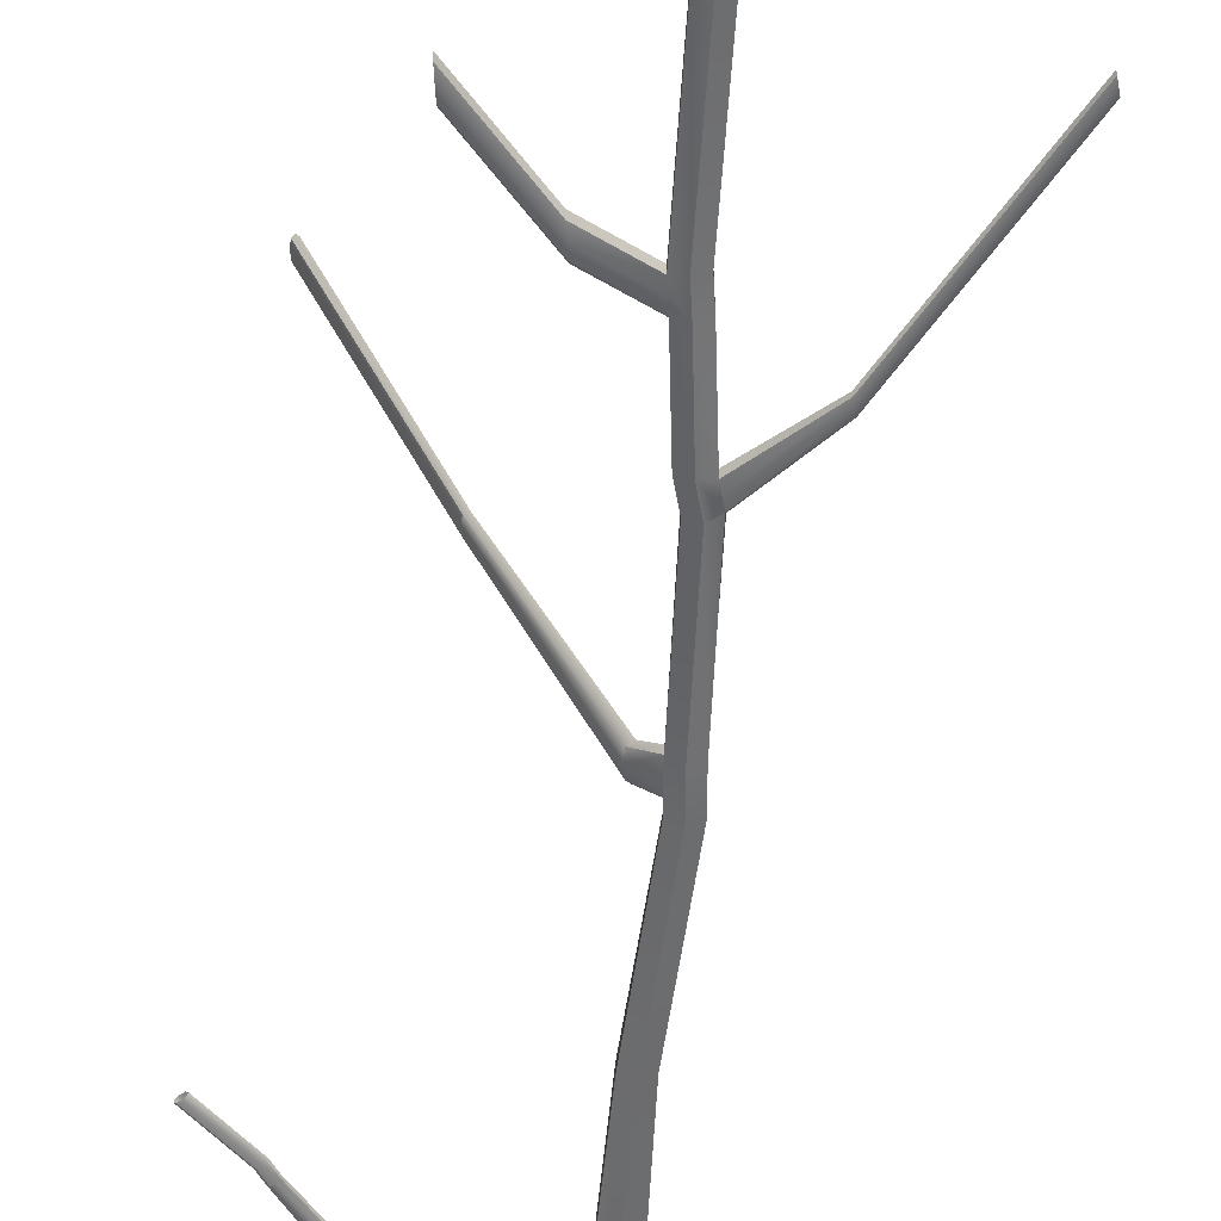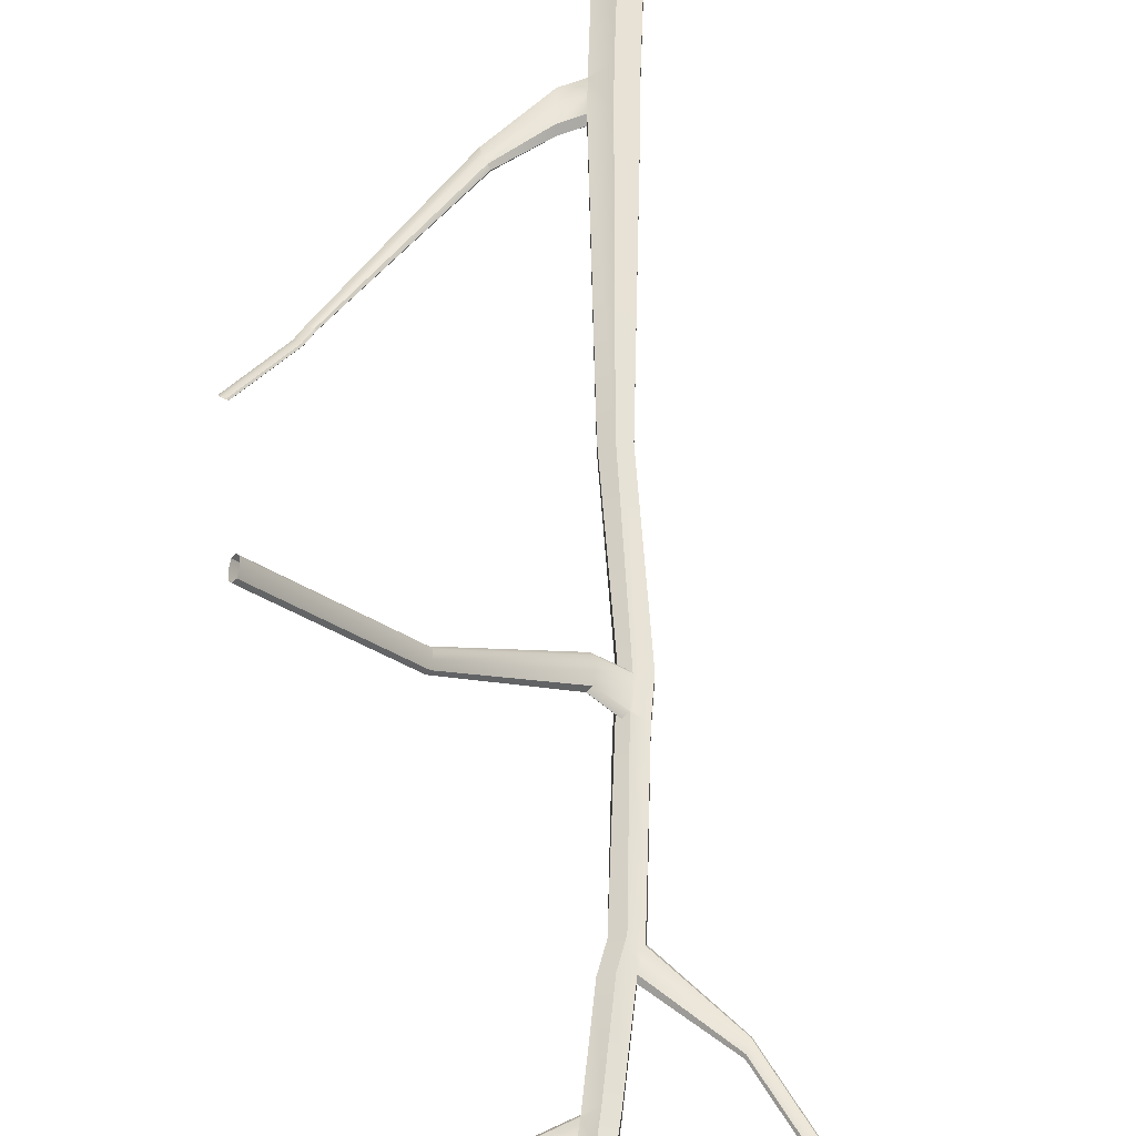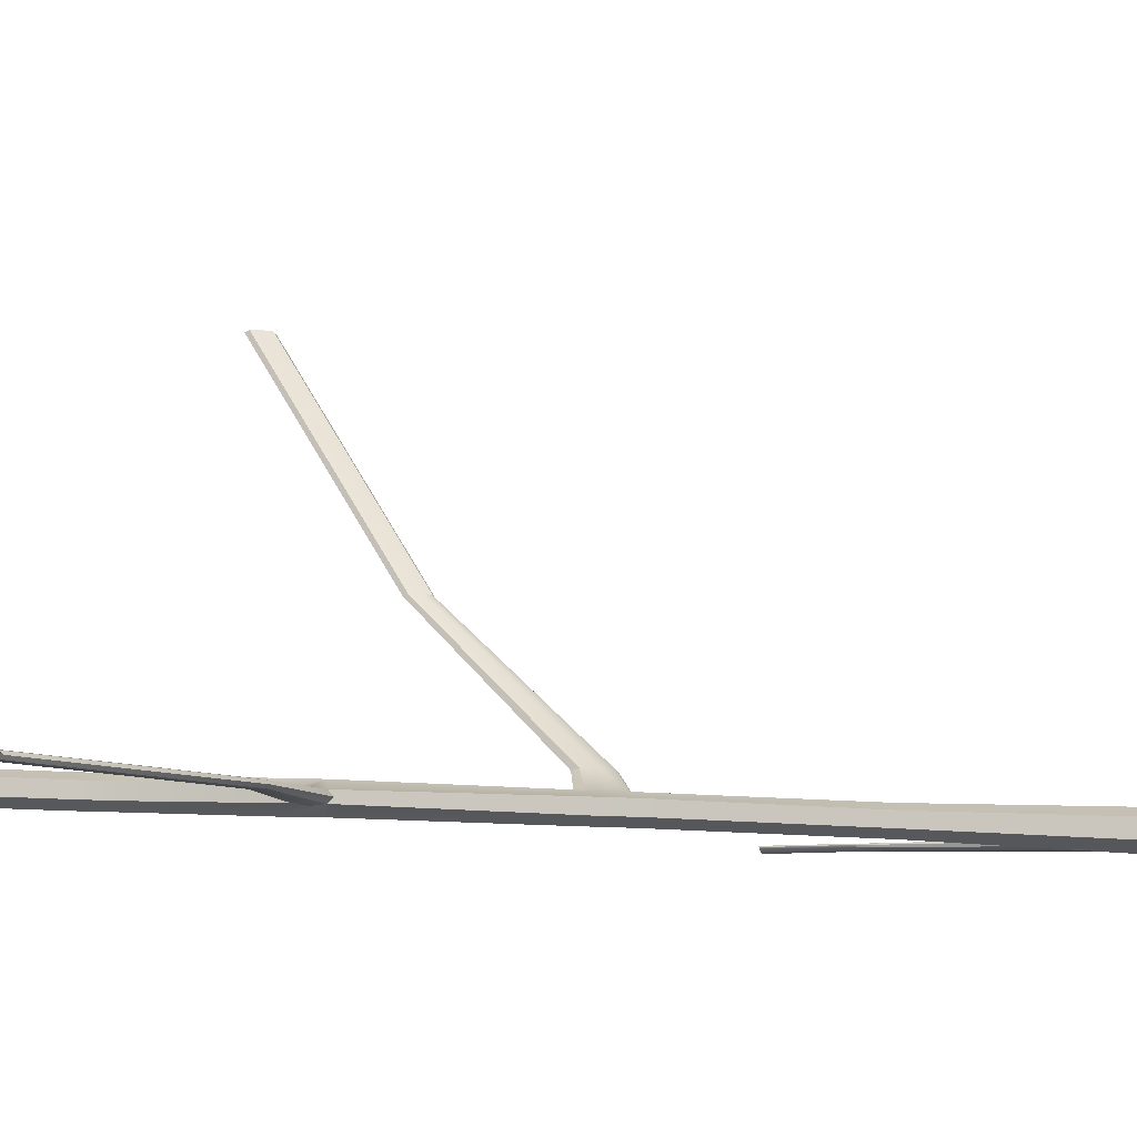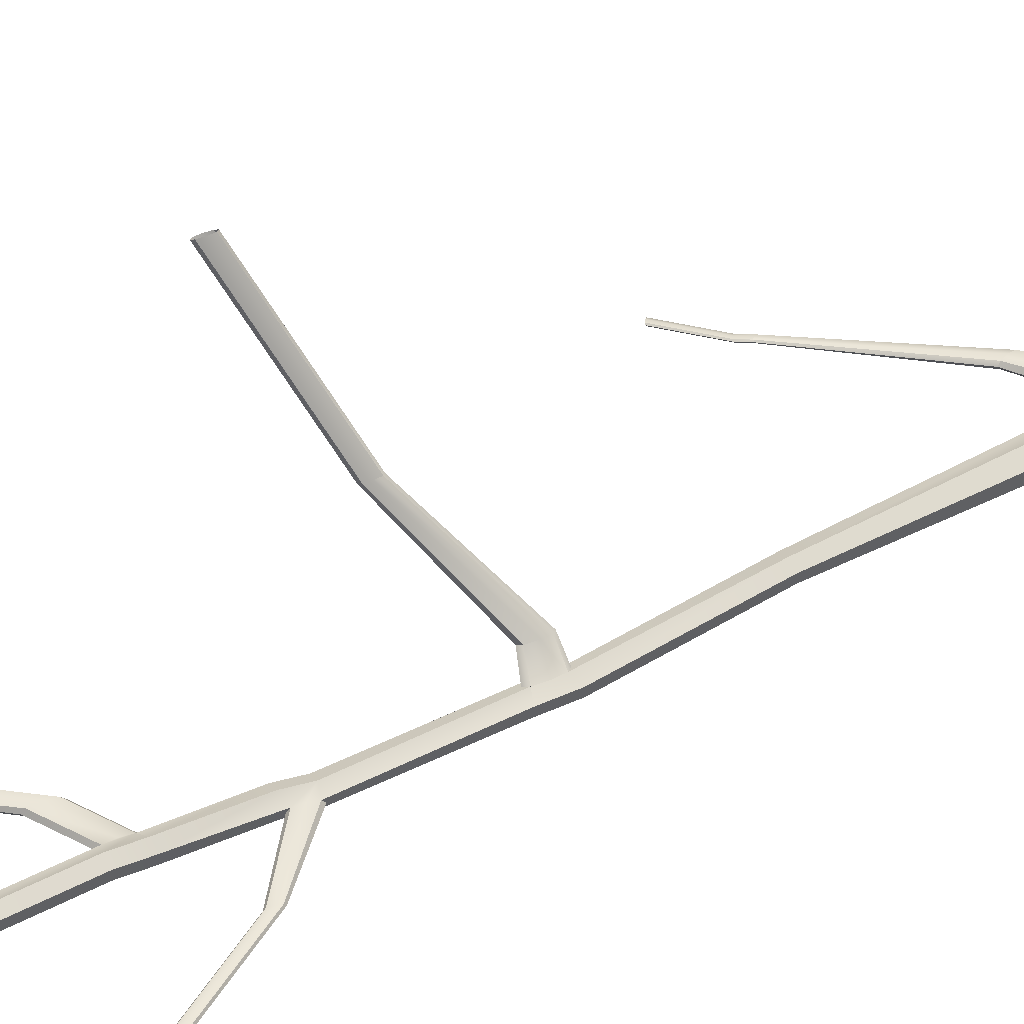
<metadata>
{"format":"obj","ext":"obj","renderer":"f3d","projection":"perspective","resolution":1024,"background":"white","views":[{"elev":-54.0,"azim":177.6,"up":"+Z"},{"elev":53.1,"azim":-178.1,"up":"+Z"},{"elev":-7.0,"azim":-114.2,"up":"+Z"},{"elev":48.0,"azim":-119.1,"up":"+Z"}]}
</metadata>
<code>
o Tronco_noHojas
v -37.71 0.222 -58.37
v -37.8 0.222 -58.33
v -37.8 0.222 -58.24
v -37.71 0.222 -58.2
v -37.62 0.222 -58.24
v -37.62 0.222 -58.33
v -37.71 1.683 -58.37
v -37.8 1.683 -58.33
v -37.8 1.683 -58.24
v -37.71 1.683 -58.2
v -37.62 1.711 -58.26
v -37.62 1.711 -58.32
v -37.81 1.906 -58.33
v -37.71 1.906 -58.37
v -37.81 1.906 -58.24
v -37.71 1.906 -58.2
v -37.62 1.878 -58.26
v -37.62 1.878 -58.32
v -37.82 3.319 -58.32
v -37.76 3.319 -58.35
v -37.7 3.319 -58.32
v -37.7 3.319 -58.26
v -37.76 3.319 -58.23
v -37.82 3.319 -58.26
v -37.91 4.251 -58.32
v -37.85 4.251 -58.35
v -37.79 4.251 -58.32
v -37.8 4.276 -58.26
v -37.84 4.276 -58.23
v -37.91 4.251 -58.26
v -37.9 4.448 -58.32
v -37.84 4.448 -58.35
v -37.78 4.448 -58.32
v -37.79 4.424 -58.26
v -37.84 4.424 -58.23
v -37.9 4.448 -58.26
v -37.91 5.289 -58.31
v -37.85 5.271 -58.35
v -37.79 5.271 -58.32
v -37.79 5.271 -58.26
v -37.85 5.271 -58.23
v -37.91 5.289 -58.27
v -37.89 5.395 -58.31
v -37.82 5.413 -58.35
v -37.76 5.413 -58.32
v -37.76 5.413 -58.26
v -37.82 5.413 -58.23
v -37.89 5.395 -58.27
v -37.85 5.889 -58.32
v -37.79 5.889 -58.35
v -37.73 5.91 -58.31
v -37.73 5.91 -58.27
v -37.79 5.889 -58.23
v -37.85 5.889 -58.26
v -37.84 6.056 -58.32
v -37.77 6.056 -58.35
v -37.72 6.035 -58.31
v -37.72 6.035 -58.27
v -37.77 6.056 -58.23
v -37.84 6.056 -58.26
v -37.86 6.907 -58.32
v -37.79 6.907 -58.35
v -37.73 6.927 -58.31
v -37.73 6.927 -58.27
v -37.79 6.907 -58.23
v -37.86 6.907 -58.26
v -37.86 7.064 -58.32
v -37.8 7.064 -58.35
v -37.74 7.045 -58.31
v -37.74 7.045 -58.27
v -37.8 7.064 -58.23
v -37.86 7.064 -58.26
v -37.87 7.328 -58.32
v -37.8 7.328 -58.35
v -37.74 7.328 -58.32
v -37.74 7.328 -58.26
v -37.81 7.343 -58.23
v -37.86 7.343 -58.26
v -37.86 7.454 -58.32
v -37.8 7.454 -58.35
v -37.74 7.454 -58.32
v -37.74 7.454 -58.26
v -37.81 7.438 -58.23
v -37.85 7.438 -58.26
v -37.9 8.553 -58.32
v -37.84 8.553 -58.35
v -37.77 8.553 -58.32
v -37.77 8.553 -58.26
v -37.84 8.553 -58.23
v -37.9 8.553 -58.26
v -37.79 4.35 -58.26
v -37.81 4.448 -58.24
v -37.85 4.35 -58.23
v -37.82 4.251 -58.24
v -37.9 5.342 -58.26
v -37.88 5.413 -58.29
v -37.9 5.342 -58.32
v -37.91 5.271 -58.29
v -37.72 5.973 -58.32
v -37.71 6.056 -58.29
v -37.72 5.973 -58.26
v -37.73 5.889 -58.29
v -37.74 6.986 -58.32
v -37.74 7.064 -58.29
v -37.74 6.986 -58.26
v -37.73 6.907 -58.29
v -37.8 7.391 -58.23
v -37.83 7.454 -58.24
v -37.86 7.391 -58.26
v -37.84 7.328 -58.24
v -37.62 1.795 -58.33
v -37.62 1.906 -58.29
v -37.62 1.795 -58.24
v -37.62 1.683 -58.29
v -37.51 1.762 -58.32
v -37.51 1.734 -58.29
v -37.51 1.845 -58.33
v -37.51 1.929 -58.32
v -37.52 1.957 -58.29
v -37.51 1.929 -58.26
v -37.51 1.845 -58.24
v -37.51 1.762 -58.26
v -37.26 2.028 -58.31
v -37.25 2.012 -58.3
v -37.25 2.025 -58.28
v -37.27 2.069 -58.26
v -37.29 2.113 -58.26
v -37.3 2.129 -58.28
v -37.3 2.116 -58.3
v -37.28 2.072 -58.31
v -36.71 2.828 -58.3
v -36.7 2.825 -58.3
v -36.7 2.83 -58.29
v -36.72 2.841 -58.28
v -36.74 2.852 -58.28
v -36.74 2.855 -58.28
v -36.74 2.851 -58.29
v -36.73 2.839 -58.3
v -36.67 2.894 -58.3
v -36.66 2.891 -58.3
v -36.66 2.896 -58.29
v -36.68 2.907 -58.28
v -36.69 2.918 -58.28
v -36.7 2.921 -58.28
v -36.7 2.917 -58.29
v -36.69 2.905 -58.3
v -36.44 3.137 -58.3
v -36.43 3.134 -58.3
v -36.43 3.139 -58.29
v -36.45 3.15 -58.28
v -36.46 3.161 -58.28
v -36.47 3.164 -58.28
v -36.47 3.16 -58.29
v -36.45 3.148 -58.3
v -38.24 5.605 -58.28
v -38.24 5.594 -58.29
v -38.23 5.636 -58.27
v -38.22 5.667 -58.28
v -38.22 5.677 -58.29
v -38.22 5.667 -58.3
v -38.23 5.636 -58.3
v -38.24 5.605 -58.3
v -38.85 6.618 -58.28
v -38.85 6.607 -58.29
v -38.85 6.618 -58.3
v -38.84 6.649 -58.3
v -38.83 6.68 -58.3
v -38.83 6.69 -58.29
v -38.83 6.68 -58.28
v -38.84 6.649 -58.27
v -37.68 4.268 -58.17
v -37.7 4.248 -58.16
v -37.68 4.327 -58.18
v -37.68 4.386 -58.17
v -37.7 4.406 -58.16
v -37.72 4.386 -58.16
v -37.72 4.327 -58.15
v -37.72 4.268 -58.16
v -37.21 4.671 -57.6
v -37.22 4.658 -57.59
v -37.23 4.671 -57.59
v -37.24 4.712 -57.58
v -37.23 4.752 -57.59
v -37.22 4.766 -57.59
v -37.2 4.752 -57.6
v -37.2 4.712 -57.6
v -36.68 5.005 -56.71
v -36.69 4.992 -56.7
v -36.71 5.005 -56.69
v -36.71 5.046 -56.69
v -36.7 5.087 -56.69
v -36.69 5.1 -56.7
v -36.68 5.087 -56.71
v -36.67 5.046 -56.71
v -37.46 6.067 -58.31
v -37.46 6.046 -58.29
v -37.45 6.13 -58.32
v -37.45 6.192 -58.31
v -37.44 6.213 -58.29
v -37.45 6.192 -58.27
v -37.45 6.13 -58.26
v -37.46 6.067 -58.27
v -37.1 6.528 -58.31
v -37.11 6.507 -58.29
v -37.1 6.528 -58.27
v -37.1 6.591 -58.26
v -37.09 6.653 -58.27
v -37.09 6.674 -58.29
v -37.09 6.653 -58.31
v -37.1 6.591 -58.32
v -37.81 7.455 -58.03
v -37.84 7.439 -58.04
v -37.8 7.502 -58.03
v -37.81 7.55 -58.03
v -37.83 7.566 -58.04
v -37.85 7.55 -58.05
v -37.86 7.502 -58.06
v -37.86 7.455 -58.05
v -37.81 7.738 -57.72
v -37.84 7.723 -57.73
v -37.86 7.738 -57.74
v -37.86 7.786 -57.74
v -37.85 7.833 -57.74
v -37.83 7.849 -57.73
v -37.81 7.833 -57.72
v -37.8 7.786 -57.71
v -37.49 7.166 -58.31
v -37.49 7.107 -58.32
v -37.5 7.186 -58.29
v -37.49 7.166 -58.27
v -37.49 7.107 -58.26
v -37.49 7.048 -58.27
v -37.49 7.029 -58.29
v -37.49 7.048 -58.31
v -37.16 7.45 -58.31
v -37.16 7.391 -58.32
v -37.16 7.332 -58.31
v -37.16 7.312 -58.29
v -37.16 7.332 -58.27
v -37.16 7.391 -58.26
v -37.16 7.45 -58.27
v -37.16 7.469 -58.29
g Default
f 1 6 5 4 3 2
f 7 1 2 8
f 8 2 3 9
f 9 3 4 10
f 10 4 5 11
f 12 6 1 7
f 8 13 14 7
f 9 15 13 8
f 10 16 15 9
f 13 19 20 14
f 14 20 21 18
f 17 22 23 16
f 16 23 24 15
f 15 24 19 13
f 19 25 26 20
f 20 26 27 21
f 21 27 28 22
f 23 29 30 24
f 24 30 25 19
f 25 31 32 26
f 26 32 33 27
f 30 36 31 25
f 31 37 38 32
f 32 38 39 33
f 33 39 40 34
f 35 41 42 36
f 38 44 45 39
f 39 45 46 40
f 40 46 47 41
f 43 49 50 44
f 44 50 51 45
f 46 52 53 47
f 47 53 54 48
f 49 55 56 50
f 53 59 60 54
f 54 60 55 49
f 55 61 62 56
f 56 62 63 57
f 58 64 65 59
f 59 65 66 60
f 60 66 61 55
f 61 67 68 62
f 65 71 72 66
f 66 72 67 61
f 67 73 74 68
f 68 74 75 69
f 70 76 77 71
f 72 78 73 67
f 73 79 80 74
f 74 80 81 75
f 75 81 82 76
f 79 85 86 80
f 80 86 87 81
f 81 87 88 82
f 82 88 89 83
f 84 90 85 79
f 22 28 94 29 23
f 27 33 34 91 28
f 29 93 35 36 30
f 34 40 41 35 92
f 36 42 98 37 31
f 37 97 43 44 38
f 41 47 48 95 42
f 48 54 49 43 96
f 45 51 102 52 46
f 50 56 57 99 51
f 52 101 58 59 53
f 62 68 69 103 63
f 64 105 70 71 65
f 69 75 76 70 104
f 57 63 106 64 58 100
f 71 77 110 78 72
f 76 82 83 107 77
f 78 109 84 79 73
f 83 89 90 84 108
f 11 5 6 12 114
f 11 113 17 16 10
f 7 14 18 111 12
f 18 21 22 17 112
f 12 115 116 114
f 111 117 115 12
f 18 118 117 111
f 112 119 118 18
f 17 120 119 112
f 113 121 120 17
f 11 122 121 113
f 114 116 122 11
f 115 123 124 116
f 116 124 125 122
f 122 125 126 121
f 121 126 127 120
f 120 127 128 119
f 119 128 129 118
f 118 129 130 117
f 117 130 123 115
f 123 131 132 124
f 124 132 133 125
f 125 133 134 126
f 126 134 135 127
f 127 135 136 128
f 128 136 137 129
f 129 137 138 130
f 130 138 131 123
f 131 139 140 132
f 132 140 141 133
f 133 141 142 134
f 134 142 143 135
f 135 143 144 136
f 136 144 145 137
f 137 145 146 138
f 138 146 139 131
f 139 147 148 140
f 140 148 149 141
f 141 149 150 142
f 142 150 151 143
f 143 151 152 144
f 144 152 153 145
f 145 153 154 146
f 146 154 147 139
f 42 155 156 98
f 95 157 155 42
f 48 158 157 95
f 96 159 158 48
f 43 160 159 96
f 97 161 160 43
f 37 162 161 97
f 98 156 162 37
f 155 163 164 156
f 156 164 165 162
f 162 165 166 161
f 161 166 167 160
f 160 167 168 159
f 159 168 169 158
f 158 169 170 157
f 157 170 163 155
f 28 171 172 94
f 91 173 171 28
f 34 174 173 91
f 92 175 174 34
f 35 176 175 92
f 93 177 176 35
f 29 178 177 93
f 94 172 178 29
f 171 179 180 172
f 172 180 181 178
f 178 181 182 177
f 177 182 183 176
f 176 183 184 175
f 175 184 185 174
f 174 185 186 173
f 173 186 179 171
f 179 187 188 180
f 180 188 189 181
f 181 189 190 182
f 182 190 191 183
f 183 191 192 184
f 184 192 193 185
f 185 193 194 186
f 186 194 187 179
f 51 195 196 102
f 99 197 195 51
f 57 198 197 99
f 100 199 198 57
f 58 200 199 100
f 101 201 200 58
f 52 202 201 101
f 102 196 202 52
f 195 203 204 196
f 196 204 205 202
f 202 205 206 201
f 201 206 207 200
f 200 207 208 199
f 199 208 209 198
f 198 209 210 197
f 197 210 203 195
f 77 211 212 110
f 107 213 211 77
f 83 214 213 107
f 108 215 214 83
f 84 216 215 108
f 109 217 216 84
f 78 218 217 109
f 110 212 218 78
f 211 219 220 212
f 212 220 221 218
f 218 221 222 217
f 217 222 223 216
f 216 223 224 215
f 215 224 225 214
f 214 225 226 213
f 213 226 219 211
f 69 227 228 103
f 104 229 227 69
f 70 230 229 104
f 105 231 230 70
f 64 232 231 105
f 106 233 232 64
f 63 234 233 106
f 103 228 234 63
f 227 235 236 228
f 228 236 237 234
f 234 237 238 233
f 233 238 239 232
f 232 239 240 231
f 231 240 241 230
f 230 241 242 229
f 229 242 235 227

</code>
